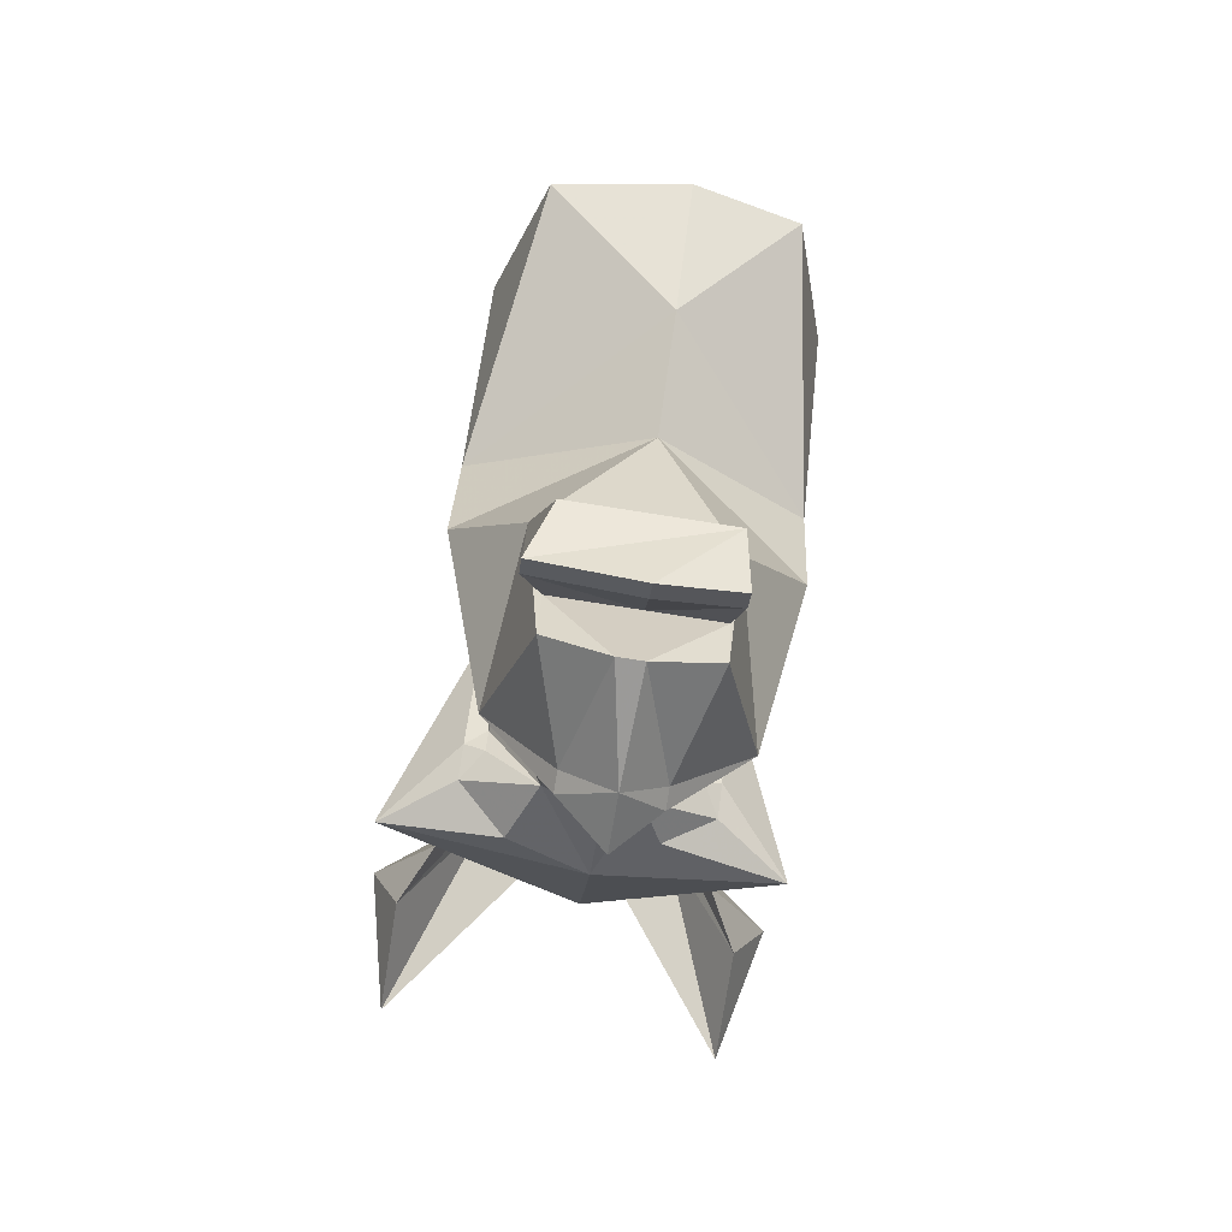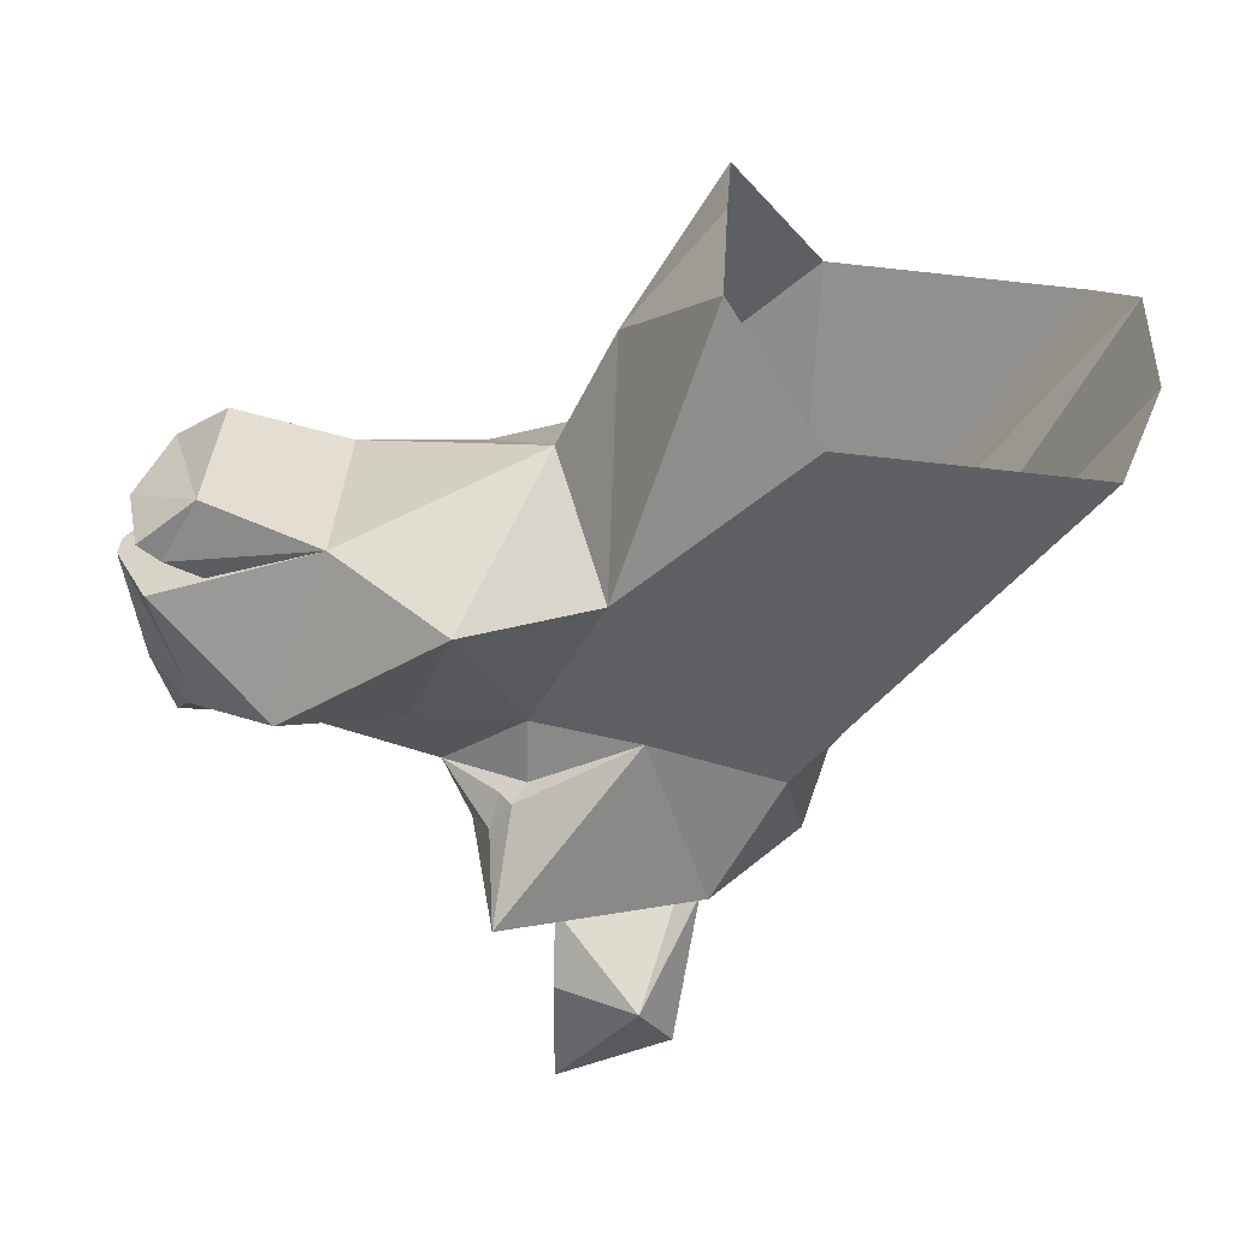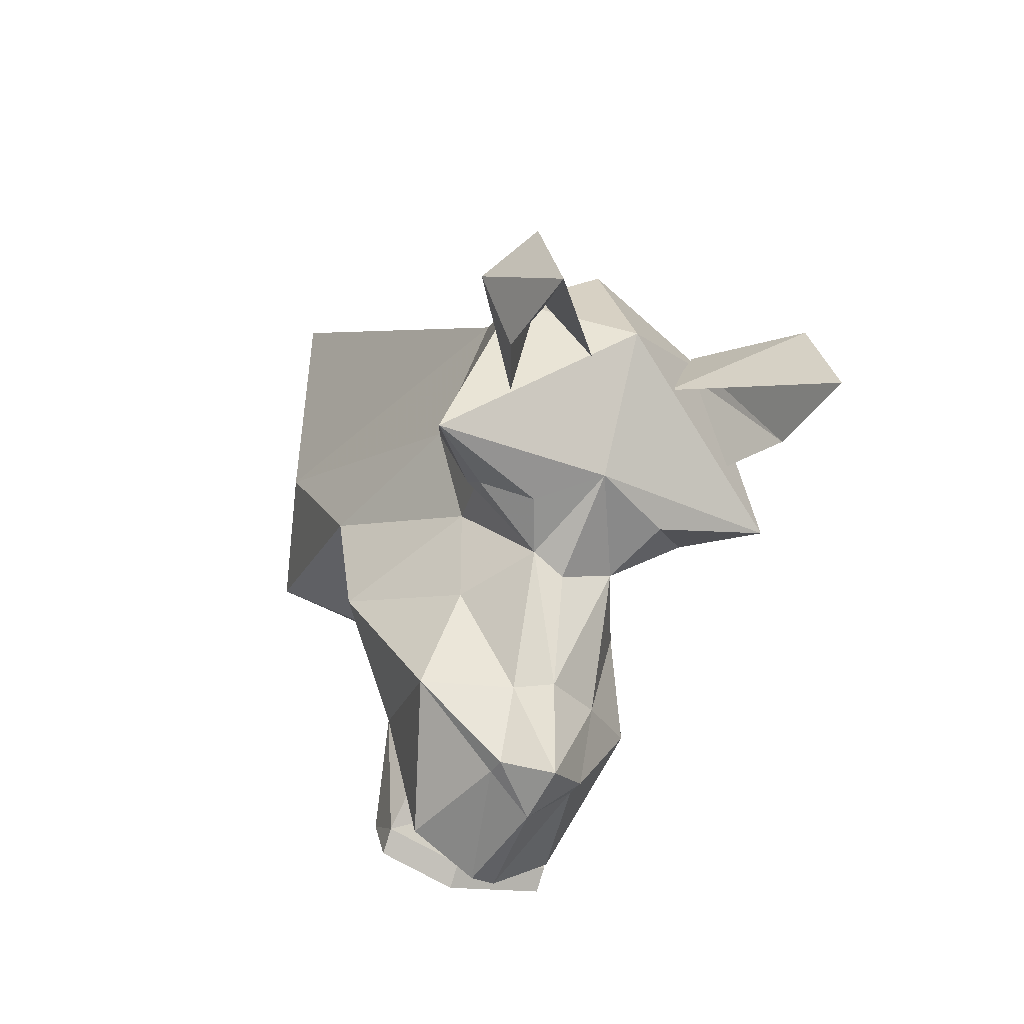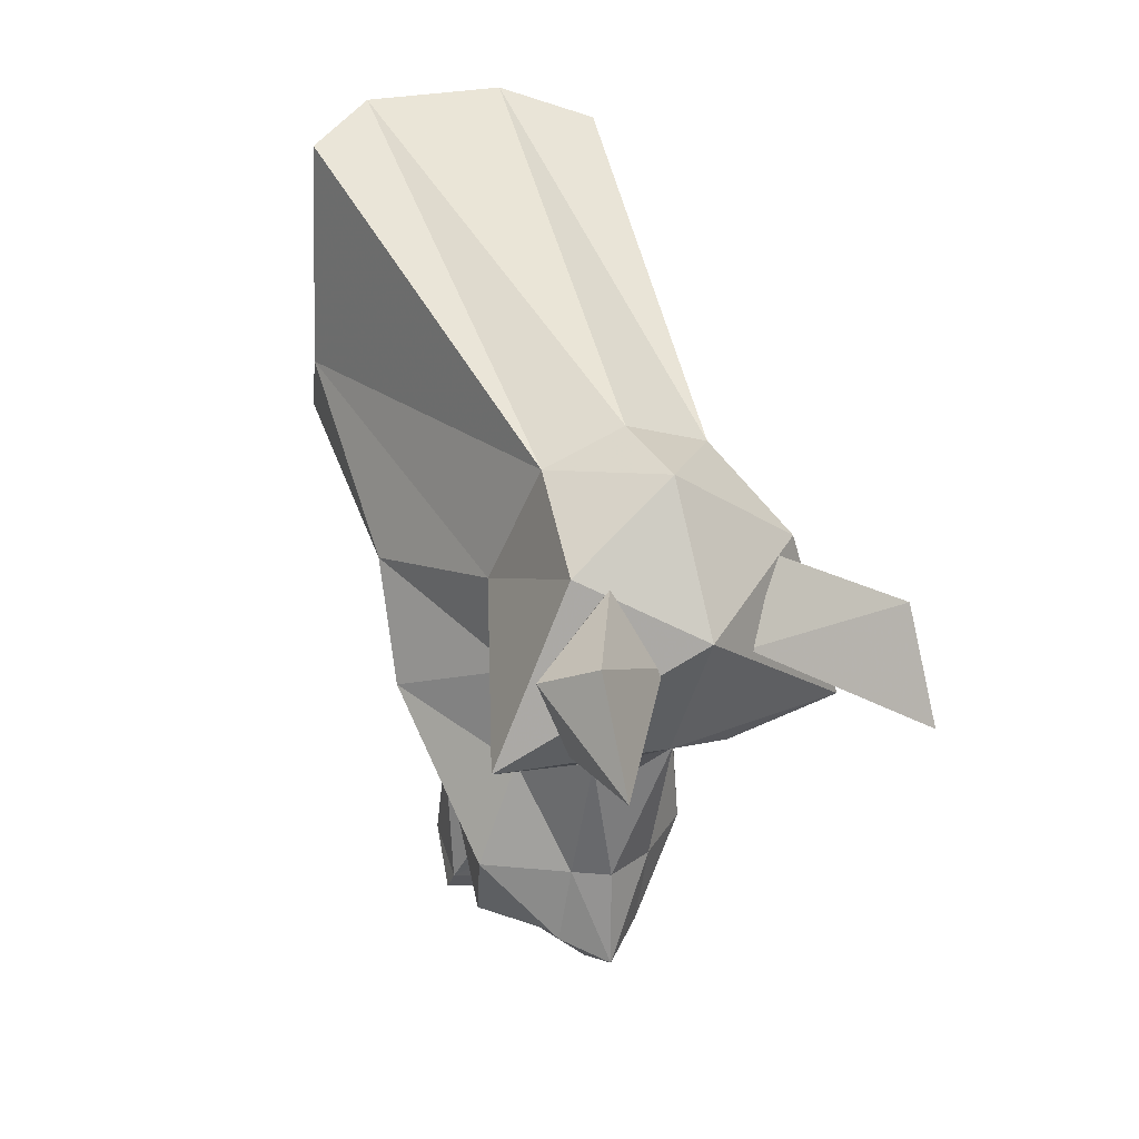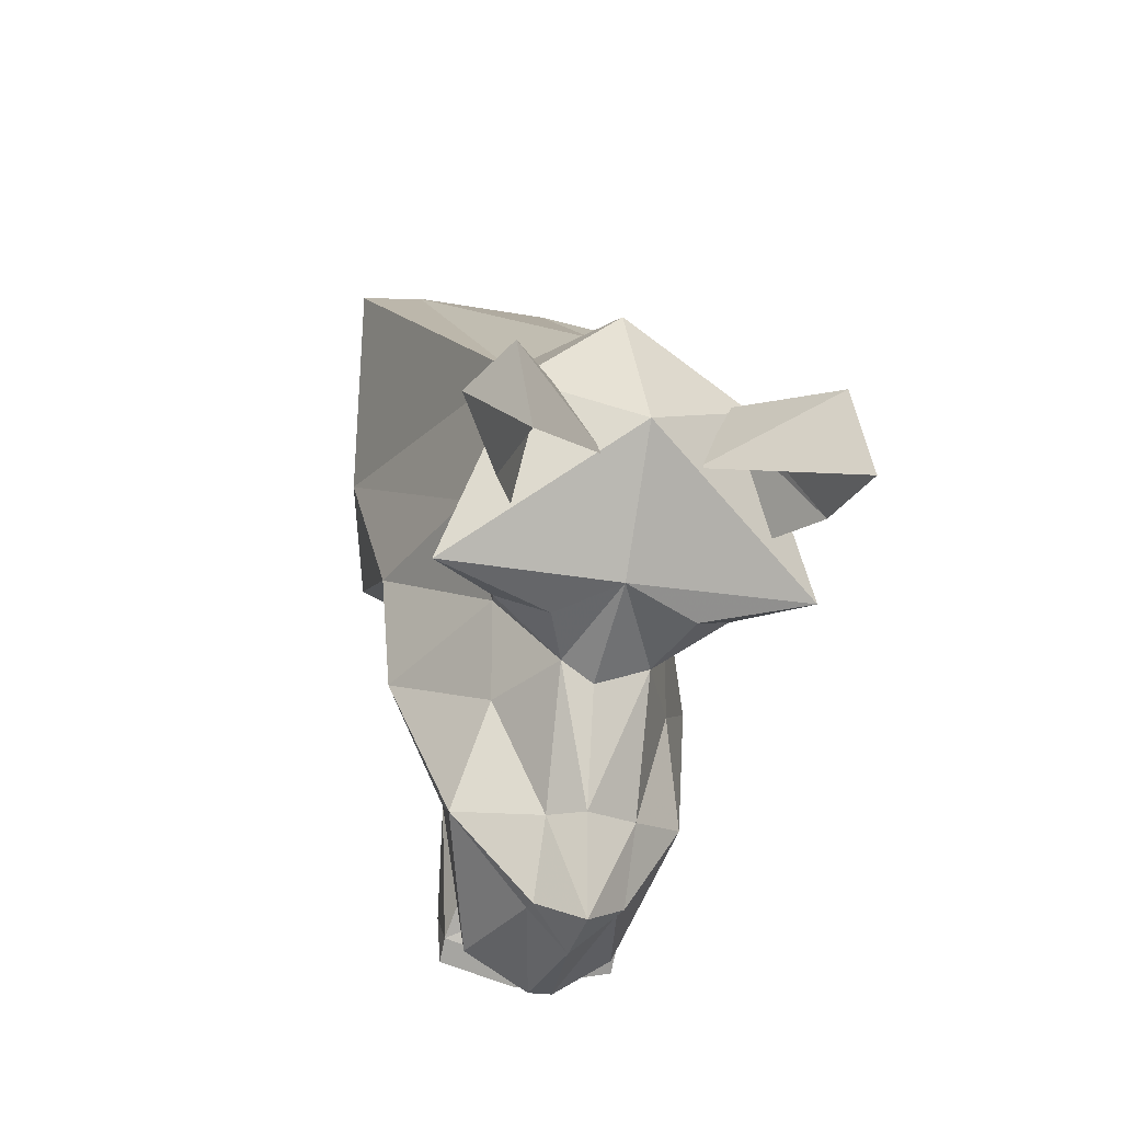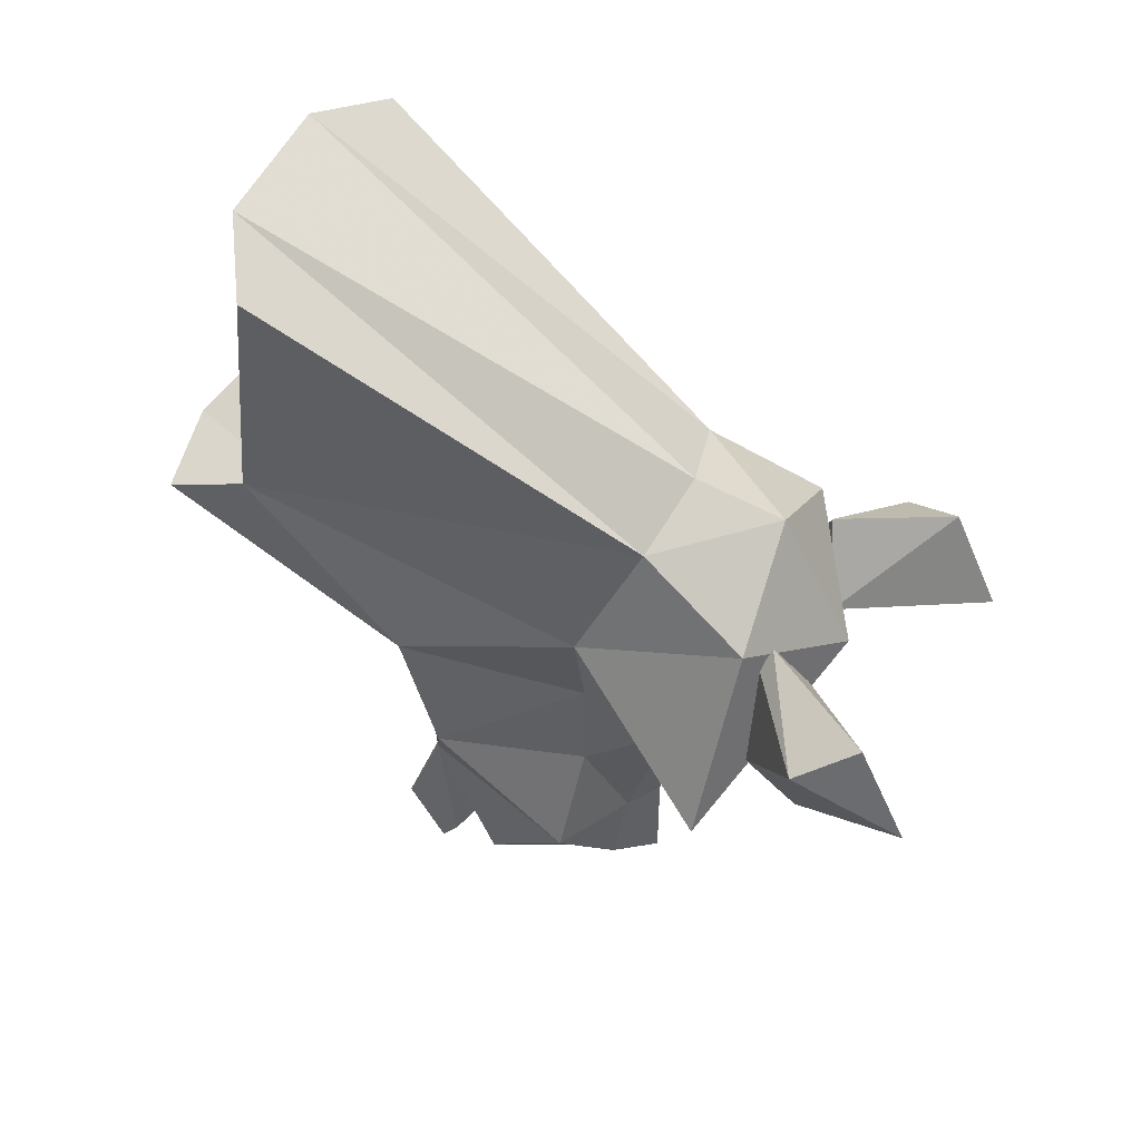
<metadata>
{"format":"obj","ext":"obj","renderer":"f3d","projection":"perspective","resolution":1024,"background":"white","views":[{"elev":-78.0,"azim":171.1,"up":"+Z"},{"elev":34.4,"azim":-86.7,"up":"+Y"},{"elev":-37.3,"azim":-28.1,"up":"+Z"},{"elev":21.5,"azim":-28.3,"up":"+Z"},{"elev":-21.4,"azim":-18.4,"up":"+Z"},{"elev":47.6,"azim":-67.9,"up":"+Z"}]}
</metadata>
<code>
v -0.1016 -0.6406 -0.1016
v -0.3203 -0.8125 0.007812
v -0.3203 -0.9062 -0.1953
v -0.1875 -0.6016 0.04688
v -0.3828 -0.7031 -0.04688
v -0.3203 -0.7031 -0.1953
v -0.2109 -0.5859 0.007812
v -0.2578 -0.5859 -0.1953
v -0.03906 -0.7031 -0.04688
v 0.2109 -0.5625 0.0625
v -0.03906 -0.5625 0.2188
v -0.2422 -0.5625 0.0625
v -0.3828 -0.5312 -0.2891
v -0.03906 -0.5625 -0.3047
v 0.3438 -0.5312 -0.2891
v 0.2109 -0.2422 -0.04688
v 0.1562 -0.3516 0.1875
v -0.03906 -0.3906 0.2578
v -0.1875 -0.3516 0.1875
v -0.2422 -0.2422 -0.04688
v -0.2422 -0.375 -0.2656
v -0.2422 -0.4297 -0.3047
v -0.1484 -0.4766 -0.3438
v -0.1016 -0.3906 -0.3984
v -0.03906 -0.3906 -0.4375
v 0.07031 -0.3906 -0.3984
v 0.1172 -0.5078 -0.3438
v 0.2109 -0.4297 -0.3047
v 0.2109 -0.375 -0.2656
v 0.1719 -0.3516 -0.2422
v 0.1562 -0.2422 -0.2422
v 0.2891 0.07812 -0.1016
v 0.2891 0.3672 0.2188
v 0.2891 0.3281 0.6562
v 0.1172 0.4062 0.7188
v -0.1719 0.4062 0.7188
v -0.3203 0.3281 0.6562
v -0.3203 0.3672 0.2188
v -0.3203 0.07812 -0.1016
v -0.1875 -0.2422 -0.2422
v -0.2109 -0.3516 -0.2422
v -0.2109 -0.375 -0.2891
v -0.2109 -0.3984 -0.3047
v -0.03906 0.4062 -0.1016
v -0.03906 0.1953 -0.2031
v -0.2422 0.5781 0.0625
v -0.03906 0.6172 0.0625
v 0.2109 0.5781 0.0625
v -0.03906 -0.3516 -0.6641
v 0.07031 -0.3047 -0.6641
v 0.1562 -0.2422 -0.4375
v 0.1719 -0.375 -0.2891
v 0.1719 -0.3984 -0.3047
v -0.03906 -0.3516 -0.8594
v 0.05469 -0.2812 -0.8203
v 0.1875 -0.2188 -0.6484
v 0.2891 0.007812 -0.3438
v 0.1562 0.07812 -0.5547
v -0.1875 0.07812 -0.5547
v -0.3203 0.007812 -0.3438
v -0.1875 -0.2422 -0.4375
v 0 -0.03125 -0.9297
v 0.1172 -0.03125 -0.8594
v 0.05469 -0.2422 -0.8203
v -0.03906 -0.2422 -0.8984
v -0.04688 -0.03125 -0.9297
v -0.03906 0.007812 -0.7578
v 0.1172 0.007812 -0.7578
v -0.1172 -0.2812 -0.8203
v -0.1172 -0.2422 -0.8203
v -0.1719 -0.03125 -0.8594
v -0.1719 0.007812 -0.7578
v -0.1875 0.04688 -0.8203
v -0.03906 0.04688 -0.8594
v 0.1562 0.04688 -0.8203
v 0.1172 0.1562 -0.7578
v -0.1719 0.1562 -0.7578
v -0.2578 -0.2188 -0.6484
v -0.1016 -0.3047 -0.6641
v 0.1562 0.07812 -0.8594
v -0.03906 0.07812 -0.8984
v -0.1875 0.07812 -0.8594
v 0.2891 -0.9062 -0.1953
v 0.2891 -0.8125 0.007812
v 0.07031 -0.6406 -0.1016
v 0.1562 -0.6016 0.04688
v 0.2891 -0.7031 -0.1953
v 0.3438 -0.7031 -0.04688
v 0.1719 -0.5859 0.007812
v 0.2344 -0.5859 -0.1953
f 1 2 3
f 1 4 2
f 9 10 11
f 9 11 12
f 9 12 13
f 9 13 14
f 9 14 15
f 9 15 10
f 10 17 11
f 11 17 18
f 11 18 19
f 11 19 12
f 13 23 14
f 14 23 24
f 14 24 25
f 14 25 26
f 14 26 27
f 14 27 15
f 17 34 35
f 17 35 18
f 18 35 36
f 18 36 19
f 19 36 37
f 24 22 43
f 43 22 21
f 26 25 49
f 26 49 50
f 26 50 51
f 26 51 31
f 28 26 53
f 28 53 29
f 50 49 54
f 50 54 55
f 50 55 56
f 50 56 51
f 40 61 24
f 65 55 54
f 65 54 69
f 61 78 79
f 61 79 24
f 24 79 49
f 24 49 25
f 54 49 79
f 54 79 69
f 69 79 78
f 41 21 42
f 83 84 85
f 84 86 85
f 29 30 52
f 1 3 4
f 3 6 4
f 4 6 7
f 6 8 7
f 13 20 21
f 13 21 22
f 13 22 23
f 15 27 28
f 15 28 29
f 15 29 16
f 16 29 30
f 20 41 21
f 22 24 23
f 44 32 45
f 44 45 39
f 44 39 46
f 44 46 47
f 44 47 48
f 44 48 32
f 26 28 27
f 32 57 45
f 45 57 58
f 45 58 59
f 45 59 60
f 45 60 39
f 62 65 66
f 67 72 73
f 67 73 74
f 67 74 75
f 67 75 68
f 68 75 58
f 58 76 59
f 59 76 77
f 59 73 72
f 83 85 86
f 83 86 87
f 89 90 87
f 89 87 86
f 2 4 5
f 2 5 3
f 3 5 6
f 4 7 5
f 5 7 8
f 5 8 6
f 10 15 16
f 10 16 17
f 12 19 20
f 12 20 13
f 16 30 31
f 16 31 32
f 16 32 33
f 16 33 17
f 17 33 34
f 19 37 38
f 19 38 20
f 20 38 39
f 20 39 40
f 20 40 41
f 32 48 33
f 26 31 30
f 51 56 57
f 51 57 31
f 31 57 32
f 39 60 40
f 40 60 61
f 40 24 41
f 62 63 64
f 62 64 65
f 62 68 63
f 63 68 58
f 63 58 56
f 63 56 64
f 64 56 55
f 65 70 66
f 66 70 71
f 66 71 72
f 58 75 76
f 59 77 73
f 59 72 71
f 59 71 78
f 59 78 60
f 60 78 61
f 57 56 58
f 69 78 70
f 70 78 71
f 46 39 38
f 75 74 80
f 75 80 76
f 76 80 77
f 77 80 81
f 77 81 82
f 77 82 73
f 73 82 74
f 74 82 81
f 74 81 80
f 83 87 88
f 83 88 84
f 84 88 86
f 89 88 90
f 89 86 88
f 90 88 87
f 21 41 42
f 21 42 22
f 22 42 24
f 26 30 52
f 26 52 28
f 41 24 42
f 29 28 52
f 29 52 30
f 62 66 67
f 62 67 68
f 64 55 65
f 65 69 70
f 66 72 67

</code>
